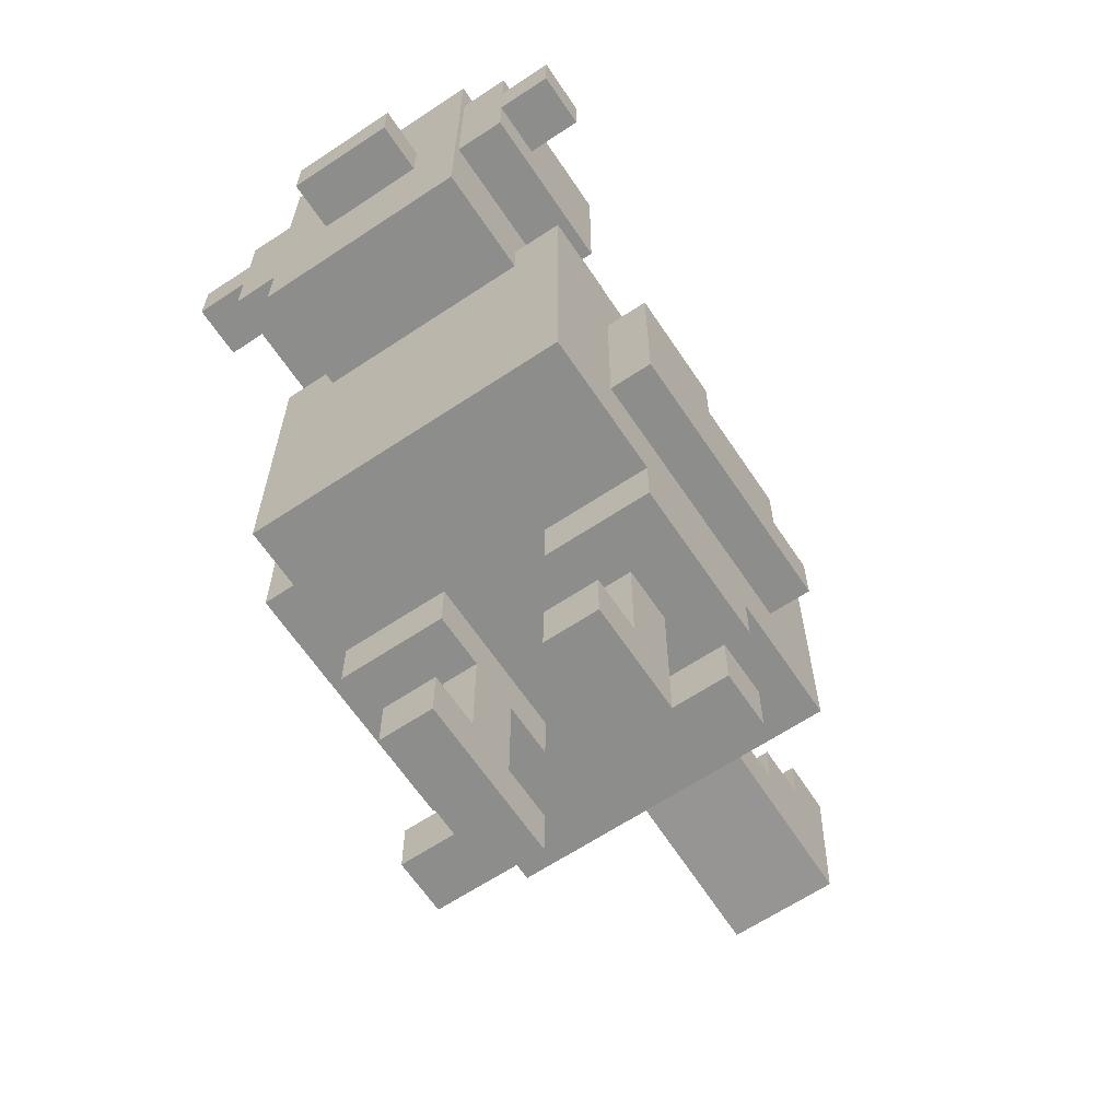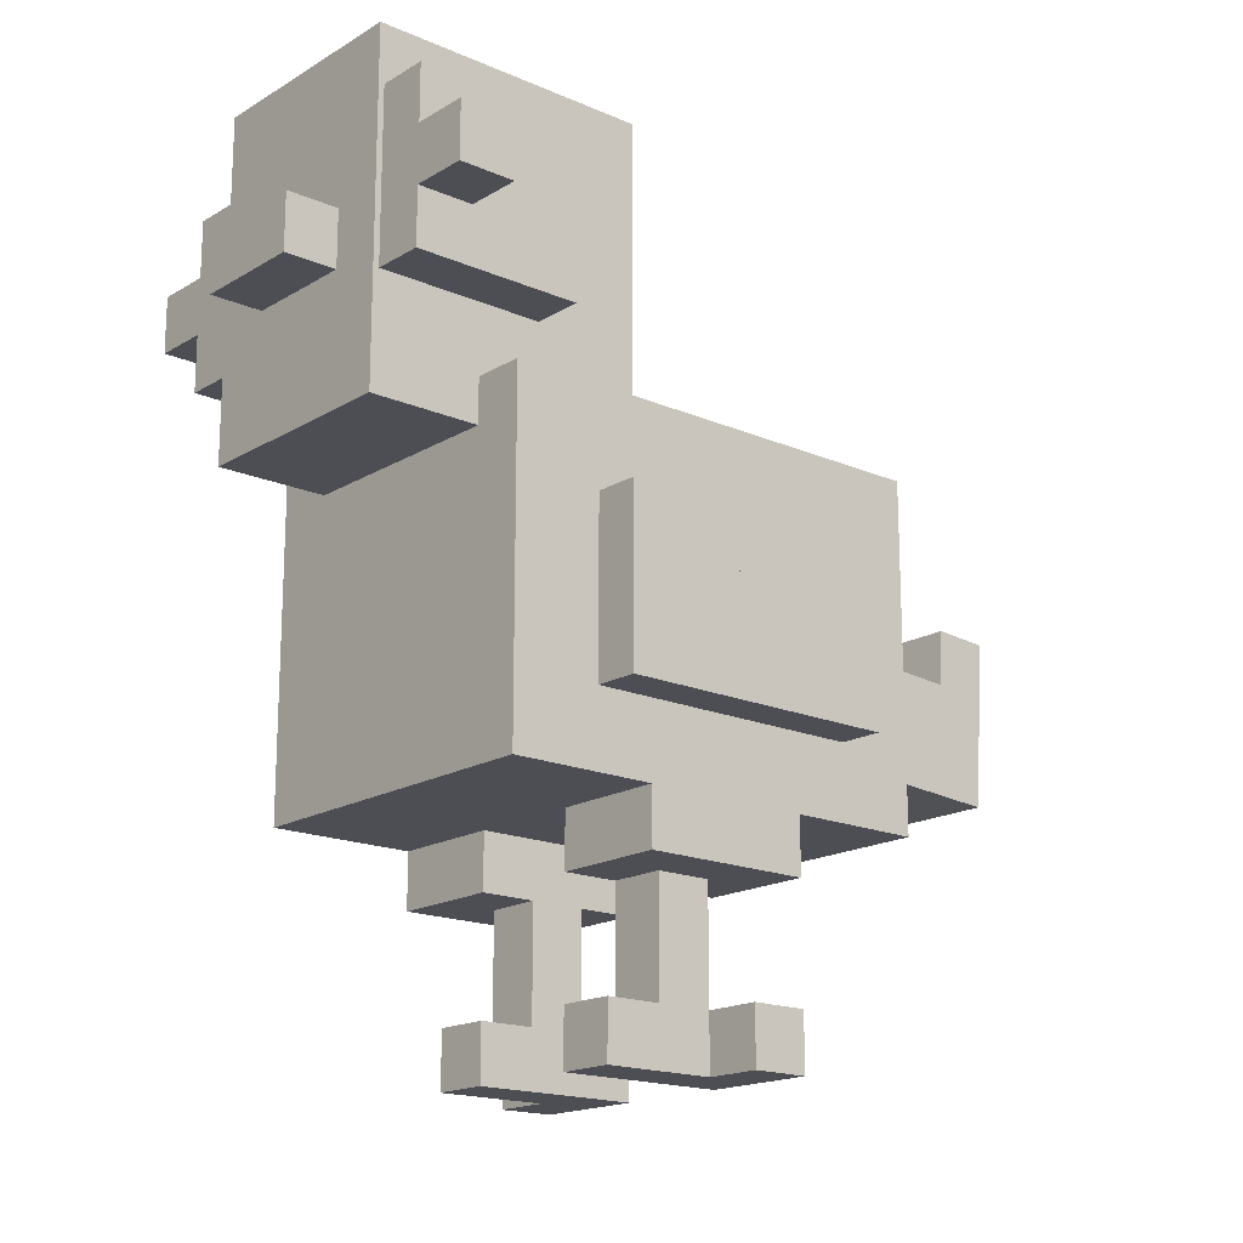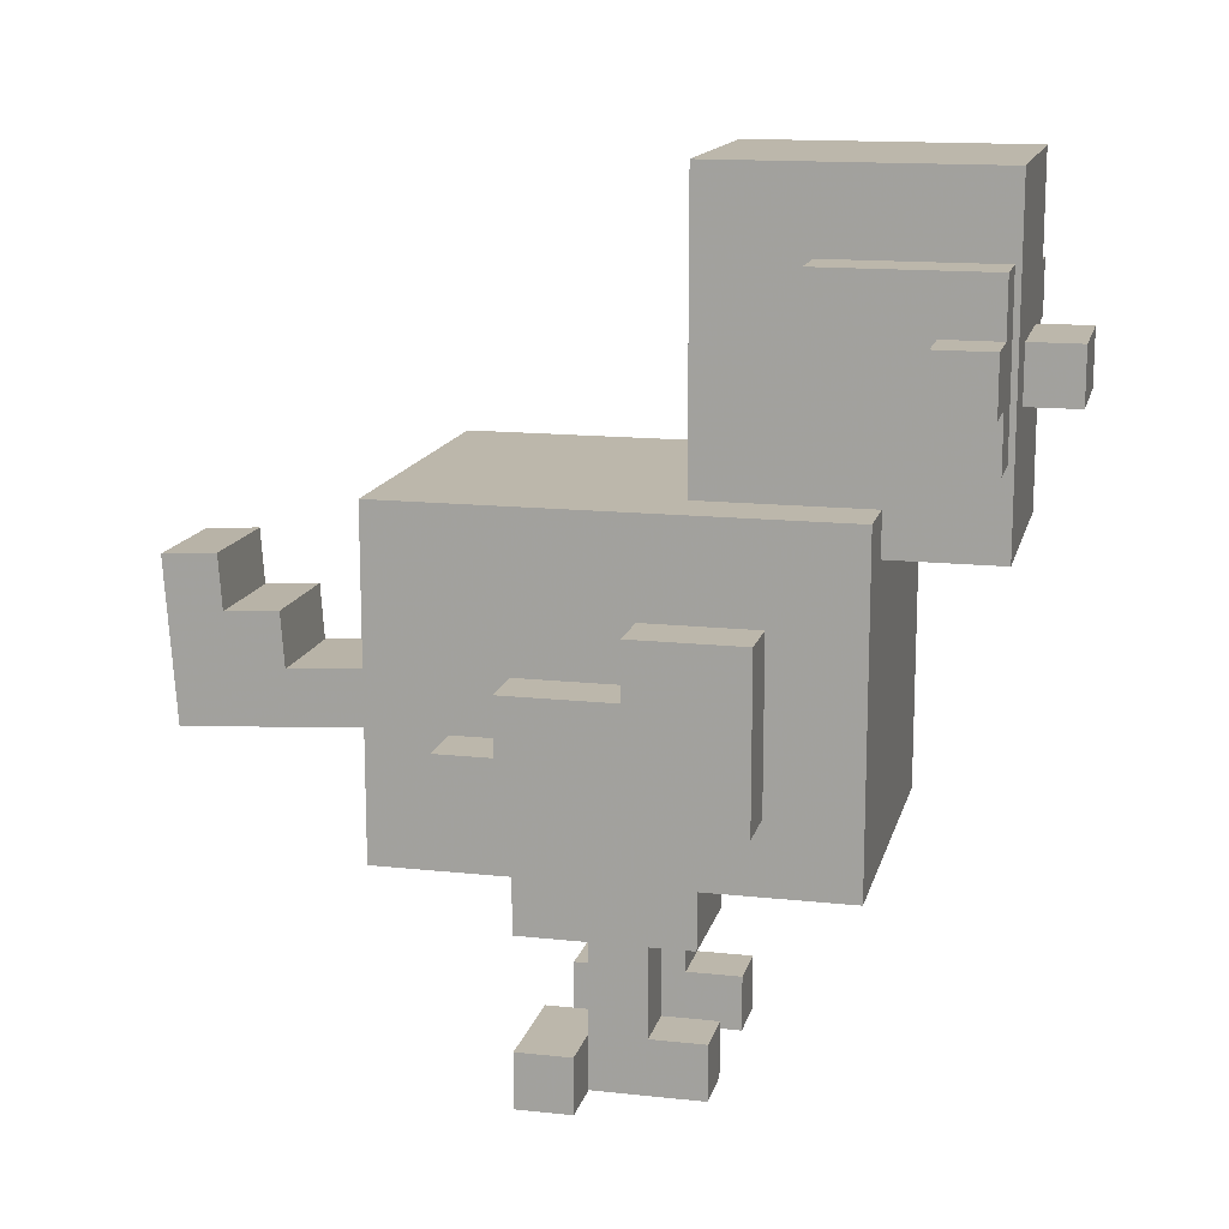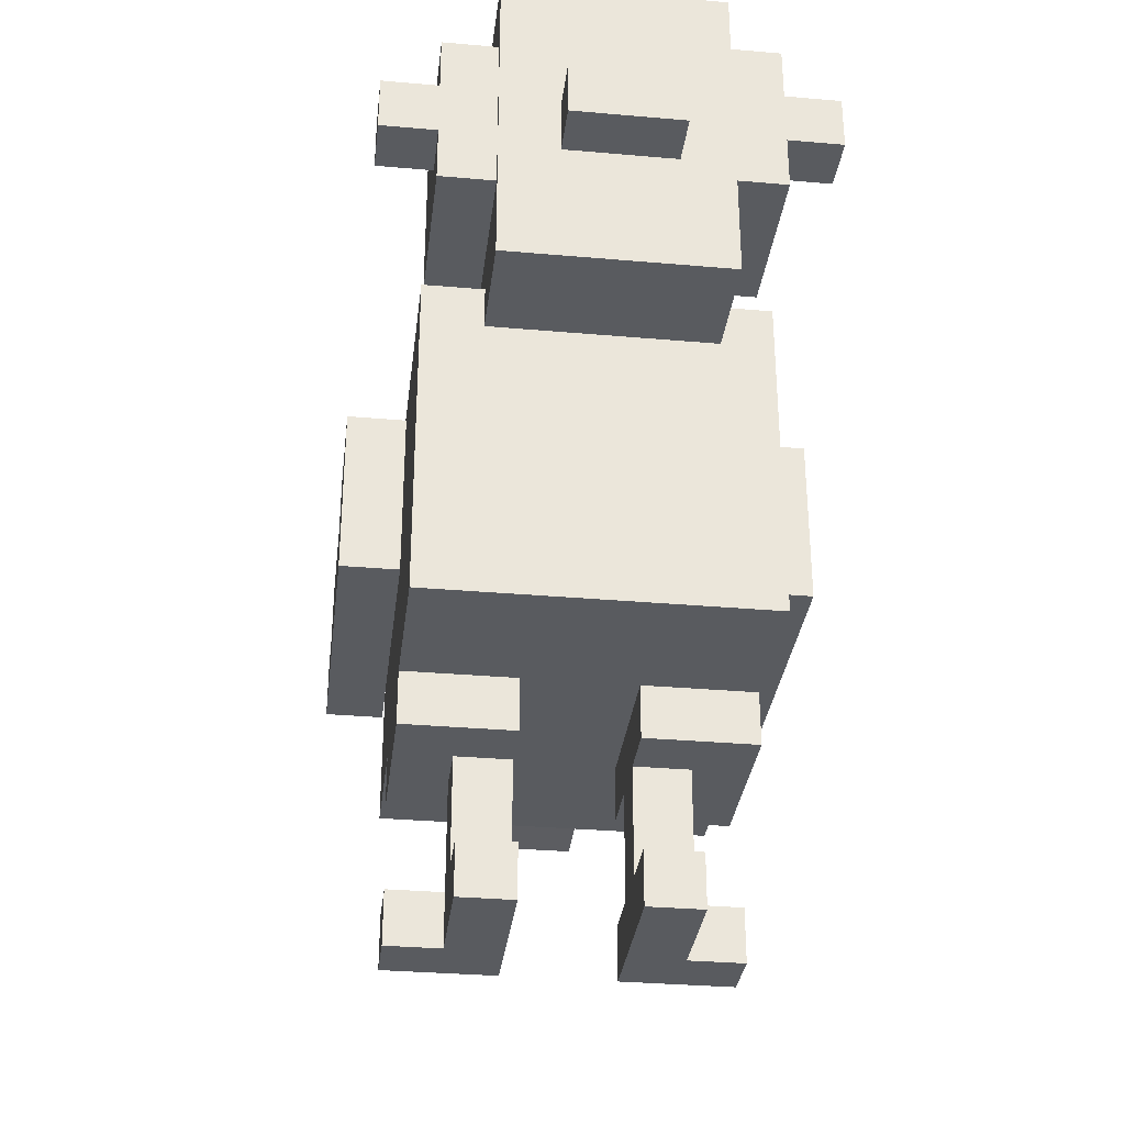
<metadata>
{"format":"obj","ext":"obj","renderer":"f3d","projection":"perspective","resolution":1024,"background":"white","views":[{"elev":-64.5,"azim":33.8,"up":"+Y"},{"elev":-17.4,"azim":49.4,"up":"+Y"},{"elev":14.4,"azim":-76.7,"up":"+Y"},{"elev":-32.6,"azim":-6.9,"up":"+Y"}]}
</metadata>
<code>
g Model
v 1.346 3.031 9.193
v 1.346 4.031 9.193
v 1.346 4.031 6.193
v 1.346 3.031 6.193
f 1 2 3 4
v 1.346 0.03084 7.193
v 1.346 1.031 7.193
v 1.346 1.031 6.193
v 1.346 0.03084 6.193
f 5 6 7 8
v 2.346 0.03084 8.193
v 2.346 3.031 8.193
v 2.346 3.031 7.193
v 2.346 0.03084 7.193
f 9 10 11 12
v 2.346 0.03084 9.193
v 2.346 1.031 9.193
v 2.346 1.031 8.193
v 2.346 0.03084 8.193
f 13 14 15 16
v 5.346 0.03084 8.193
v 5.346 4.031 8.193
v 5.346 4.031 7.193
v 5.346 0.03084 7.193
f 17 18 19 20
v 5.346 0.03084 7.193
v 5.346 1.031 7.193
v 5.346 1.031 6.193
v 5.346 0.03084 6.193
f 21 22 23 24
v 5.346 3.031 7.193
v 5.346 4.031 7.193
v 5.346 4.031 6.193
v 5.346 3.031 6.193
f 25 26 27 28
v 5.346 0.03084 9.193
v 5.346 1.031 9.193
v 5.346 1.031 8.193
v 5.346 0.03084 8.193
f 29 30 31 32
v 5.346 3.031 9.193
v 5.346 4.031 9.193
v 5.346 4.031 8.193
v 5.346 3.031 8.193
f 33 34 35 36
v 3.346 0.03084 7.193
v 3.346 4.031 7.193
v 3.346 4.031 8.193
v 3.346 0.03084 8.193
f 37 38 39 40
v 3.346 0.03084 6.193
v 3.346 1.031 6.193
v 3.346 1.031 7.193
v 3.346 0.03084 7.193
f 41 42 43 44
v 3.346 3.031 6.193
v 3.346 4.031 6.193
v 3.346 4.031 7.193
v 3.346 3.031 7.193
f 45 46 47 48
v 3.346 0.03084 8.193
v 3.346 1.031 8.193
v 3.346 1.031 9.193
v 3.346 0.03084 9.193
f 49 50 51 52
v 3.346 3.031 8.193
v 3.346 4.031 8.193
v 3.346 4.031 9.193
v 3.346 3.031 9.193
f 53 54 55 56
v 6.346 0.03084 7.193
v 6.346 3.031 7.193
v 6.346 3.031 8.193
v 6.346 0.03084 8.193
f 57 58 59 60
v 6.346 0.03084 8.193
v 6.346 1.031 8.193
v 6.346 1.031 9.193
v 6.346 0.03084 9.193
f 61 62 63 64
v 7.346 3.031 6.193
v 7.346 4.031 6.193
v 7.346 4.031 9.193
v 7.346 3.031 9.193
f 65 66 67 68
v 7.346 0.03084 6.193
v 7.346 1.031 6.193
v 7.346 1.031 7.193
v 7.346 0.03084 7.193
f 69 70 71 72
v 2.346 0.03084 6.193
v 3.346 0.03084 6.193
v 3.346 0.03084 9.193
v 2.346 0.03084 9.193
f 73 74 75 76
v 5.346 0.03084 6.193
v 7.346 0.03084 6.193
v 7.346 0.03084 7.193
v 5.346 0.03084 7.193
f 77 78 79 80
v 5.346 0.03084 7.193
v 6.346 0.03084 7.193
v 6.346 0.03084 9.193
v 5.346 0.03084 9.193
f 81 82 83 84
v 1.346 0.03084 6.193
v 2.346 0.03084 6.193
v 2.346 0.03084 7.193
v 1.346 0.03084 7.193
f 85 86 87 88
v 6.346 3.031 6.193
v 7.346 3.031 6.193
v 7.346 3.031 9.193
v 6.346 3.031 9.193
f 89 90 91 92
v 1.346 3.031 6.193
v 3.346 3.031 6.193
v 3.346 3.031 7.193
v 1.346 3.031 7.193
f 93 94 95 96
v 1.346 3.031 7.193
v 2.346 3.031 7.193
v 2.346 3.031 9.193
v 1.346 3.031 9.193
f 97 98 99 100
v 5.346 3.031 6.193
v 6.346 3.031 6.193
v 6.346 3.031 7.193
v 5.346 3.031 7.193
f 101 102 103 104
v 2.346 3.031 8.193
v 3.346 3.031 8.193
v 3.346 3.031 9.193
v 2.346 3.031 9.193
f 105 106 107 108
v 5.346 3.031 8.193
v 6.346 3.031 8.193
v 6.346 3.031 9.193
v 5.346 3.031 9.193
f 109 110 111 112
v 1.346 1.031 7.193
v 3.346 1.031 7.193
v 3.346 1.031 6.193
v 1.346 1.031 6.193
f 113 114 115 116
v 5.346 1.031 7.193
v 7.346 1.031 7.193
v 7.346 1.031 6.193
v 5.346 1.031 6.193
f 117 118 119 120
v 2.346 1.031 9.193
v 3.346 1.031 9.193
v 3.346 1.031 8.193
v 2.346 1.031 8.193
f 121 122 123 124
v 5.346 1.031 9.193
v 6.346 1.031 9.193
v 6.346 1.031 8.193
v 5.346 1.031 8.193
f 125 126 127 128
v 1.346 4.031 9.193
v 3.346 4.031 9.193
v 3.346 4.031 6.193
v 1.346 4.031 6.193
f 129 130 131 132
v 5.346 4.031 9.193
v 7.346 4.031 9.193
v 7.346 4.031 6.193
v 5.346 4.031 6.193
f 133 134 135 136
v 1.346 1.031 6.193
v 3.346 1.031 6.193
v 3.346 0.03084 6.193
v 1.346 0.03084 6.193
f 137 138 139 140
v 5.346 1.031 6.193
v 7.346 1.031 6.193
v 7.346 0.03084 6.193
v 5.346 0.03084 6.193
f 141 142 143 144
v 1.346 4.031 6.193
v 3.346 4.031 6.193
v 3.346 3.031 6.193
v 1.346 3.031 6.193
f 145 146 147 148
v 5.346 4.031 6.193
v 7.346 4.031 6.193
v 7.346 3.031 6.193
v 5.346 3.031 6.193
f 149 150 151 152
v 2.346 3.031 7.193
v 3.346 3.031 7.193
v 3.346 1.031 7.193
v 2.346 1.031 7.193
f 153 154 155 156
v 5.346 3.031 7.193
v 6.346 3.031 7.193
v 6.346 1.031 7.193
v 5.346 1.031 7.193
f 157 158 159 160
v 1.346 0.03084 7.193
v 2.346 0.03084 7.193
v 2.346 1.031 7.193
v 1.346 1.031 7.193
f 161 162 163 164
v 6.346 0.03084 7.193
v 7.346 0.03084 7.193
v 7.346 1.031 7.193
v 6.346 1.031 7.193
f 165 166 167 168
v 2.346 1.031 8.193
v 3.346 1.031 8.193
v 3.346 3.031 8.193
v 2.346 3.031 8.193
f 169 170 171 172
v 5.346 1.031 8.193
v 6.346 1.031 8.193
v 6.346 3.031 8.193
v 5.346 3.031 8.193
f 173 174 175 176
v 1.346 3.031 9.193
v 3.346 3.031 9.193
v 3.346 4.031 9.193
v 1.346 4.031 9.193
f 177 178 179 180
v 5.346 3.031 9.193
v 7.346 3.031 9.193
v 7.346 4.031 9.193
v 5.346 4.031 9.193
f 181 182 183 184
v 2.346 0.03084 9.193
v 3.346 0.03084 9.193
v 3.346 1.031 9.193
v 2.346 1.031 9.193
f 185 186 187 188
v 5.346 0.03084 9.193
v 6.346 0.03084 9.193
v 6.346 1.031 9.193
v 5.346 1.031 9.193
f 189 190 191 192
v 7.125 5.324 10.22
v 7.125 7.324 10.22
v 7.125 7.324 6.222
v 7.125 5.324 6.222
f 193 194 195 196
v 7.125 7.324 10.22
v 7.125 8.324 10.22
v 7.125 8.324 8.222
v 7.125 7.324 8.222
f 197 198 199 200
v 7.125 5.324 6.222
v 7.125 6.324 6.222
v 7.125 6.324 5.222
v 7.125 5.324 5.222
f 201 202 203 204
v 8.125 5.324 6.222
v 8.125 7.324 6.222
v 8.125 7.324 10.22
v 8.125 5.324 10.22
f 205 206 207 208
v 8.125 7.324 8.222
v 8.125 8.324 8.222
v 8.125 8.324 10.22
v 8.125 7.324 10.22
f 209 210 211 212
v 8.125 5.324 5.222
v 8.125 6.324 5.222
v 8.125 6.324 6.222
v 8.125 5.324 6.222
f 213 214 215 216
v 7.125 5.324 5.222
v 8.125 5.324 5.222
v 8.125 5.324 10.22
v 7.125 5.324 10.22
f 217 218 219 220
v 7.125 6.324 6.222
v 8.125 6.324 6.222
v 8.125 6.324 5.222
v 7.125 6.324 5.222
f 221 222 223 224
v 7.125 7.324 8.222
v 8.125 7.324 8.222
v 8.125 7.324 6.222
v 7.125 7.324 6.222
f 225 226 227 228
v 7.125 8.324 10.22
v 8.125 8.324 10.22
v 8.125 8.324 8.222
v 7.125 8.324 8.222
f 229 230 231 232
v 7.125 6.324 5.222
v 8.125 6.324 5.222
v 8.125 5.324 5.222
v 7.125 5.324 5.222
f 233 234 235 236
v 7.125 7.324 6.222
v 8.125 7.324 6.222
v 8.125 6.324 6.222
v 7.125 6.324 6.222
f 237 238 239 240
v 7.125 8.324 8.222
v 8.125 8.324 8.222
v 8.125 7.324 8.222
v 7.125 7.324 8.222
f 241 242 243 244
v 7.125 5.324 10.22
v 8.125 5.324 10.22
v 8.125 8.324 10.22
v 7.125 8.324 10.22
f 245 246 247 248
v 0.2568 5.325 10.22
v 0.2568 7.325 10.22
v 0.2568 7.325 6.222
v 0.2568 5.325 6.222
f 249 250 251 252
v 0.2568 7.325 10.22
v 0.2568 8.325 10.22
v 0.2568 8.325 8.222
v 0.2568 7.325 8.222
f 253 254 255 256
v 0.2568 5.325 6.222
v 0.2568 6.325 6.222
v 0.2568 6.325 5.222
v 0.2568 5.325 5.222
f 257 258 259 260
v 1.257 5.325 6.222
v 1.257 7.325 6.222
v 1.257 7.325 10.22
v 1.257 5.325 10.22
f 261 262 263 264
v 1.257 7.325 8.222
v 1.257 8.325 8.222
v 1.257 8.325 10.22
v 1.257 7.325 10.22
f 265 266 267 268
v 1.257 5.325 5.222
v 1.257 6.325 5.222
v 1.257 6.325 6.222
v 1.257 5.325 6.222
f 269 270 271 272
v 0.2568 5.325 5.222
v 1.257 5.325 5.222
v 1.257 5.325 10.22
v 0.2568 5.325 10.22
f 273 274 275 276
v 0.2568 6.325 6.222
v 1.257 6.325 6.222
v 1.257 6.325 5.222
v 0.2568 6.325 5.222
f 277 278 279 280
v 0.2568 7.325 8.222
v 1.257 7.325 8.222
v 1.257 7.325 6.222
v 0.2568 7.325 6.222
f 281 282 283 284
v 0.2568 8.325 10.22
v 1.257 8.325 10.22
v 1.257 8.325 8.222
v 0.2568 8.325 8.222
f 285 286 287 288
v 0.2568 6.325 5.222
v 1.257 6.325 5.222
v 1.257 5.325 5.222
v 0.2568 5.325 5.222
f 289 290 291 292
v 0.2568 7.325 6.222
v 1.257 7.325 6.222
v 1.257 6.325 6.222
v 0.2568 6.325 6.222
f 293 294 295 296
v 0.2568 8.325 8.222
v 1.257 8.325 8.222
v 1.257 7.325 8.222
v 0.2568 7.325 8.222
f 297 298 299 300
v 0.2568 5.325 10.22
v 1.257 5.325 10.22
v 1.257 8.325 10.22
v 0.2568 8.325 10.22
f 301 302 303 304
v 6.336 11.23 13.66
v 6.336 14.23 13.66
v 6.336 14.23 10.66
v 6.336 11.23 10.66
f 305 306 307 308
v 7.336 11.23 10.66
v 7.336 14.23 10.66
v 7.336 14.23 12.66
v 7.336 11.23 12.66
f 309 310 311 312
v 7.336 11.23 12.66
v 7.336 12.23 12.66
v 7.336 12.23 13.66
v 7.336 11.23 13.66
f 313 314 315 316
v 7.336 13.23 12.66
v 7.336 14.23 12.66
v 7.336 14.23 13.66
v 7.336 13.23 13.66
f 317 318 319 320
v 8.336 12.23 12.66
v 8.336 13.23 12.66
v 8.336 13.23 13.66
v 8.336 12.23 13.66
f 321 322 323 324
v 6.336 11.23 10.66
v 7.336 11.23 10.66
v 7.336 11.23 13.66
v 6.336 11.23 13.66
f 325 326 327 328
v 7.336 12.23 12.66
v 8.336 12.23 12.66
v 8.336 12.23 13.66
v 7.336 12.23 13.66
f 329 330 331 332
v 7.336 13.23 13.66
v 8.336 13.23 13.66
v 8.336 13.23 12.66
v 7.336 13.23 12.66
f 333 334 335 336
v 6.336 14.23 13.66
v 7.336 14.23 13.66
v 7.336 14.23 10.66
v 6.336 14.23 10.66
f 337 338 339 340
v 6.336 14.23 10.66
v 7.336 14.23 10.66
v 7.336 11.23 10.66
v 6.336 11.23 10.66
f 341 342 343 344
v 7.336 13.23 12.66
v 8.336 13.23 12.66
v 8.336 12.23 12.66
v 7.336 12.23 12.66
f 345 346 347 348
v 6.336 11.23 13.66
v 7.336 11.23 13.66
v 7.336 14.23 13.66
v 6.336 14.23 13.66
f 349 350 351 352
v 7.336 12.23 13.66
v 8.336 12.23 13.66
v 8.336 13.23 13.66
v 7.336 13.23 13.66
f 353 354 355 356
v 2.437 13.8 13.66
v 2.437 10.8 13.66
v 2.437 10.8 10.66
v 2.437 13.8 10.66
f 357 358 359 360
v 1.437 13.8 10.66
v 1.437 10.8 10.66
v 1.437 10.8 12.66
v 1.437 13.8 12.66
f 361 362 363 364
v 1.437 13.8 12.66
v 1.437 12.8 12.66
v 1.437 12.8 13.66
v 1.437 13.8 13.66
f 365 366 367 368
v 1.437 11.8 12.66
v 1.437 10.8 12.66
v 1.437 10.8 13.66
v 1.437 11.8 13.66
f 369 370 371 372
v 0.4371 12.8 12.66
v 0.4371 11.8 12.66
v 0.4371 11.8 13.66
v 0.4371 12.8 13.66
f 373 374 375 376
v 2.437 13.8 10.66
v 1.437 13.8 10.66
v 1.437 13.8 13.66
v 2.437 13.8 13.66
f 377 378 379 380
v 1.437 12.8 12.66
v 0.4371 12.8 12.66
v 0.4371 12.8 13.66
v 1.437 12.8 13.66
f 381 382 383 384
v 1.437 11.8 13.66
v 0.4371 11.8 13.66
v 0.4371 11.8 12.66
v 1.437 11.8 12.66
f 385 386 387 388
v 2.437 10.8 13.66
v 1.437 10.8 13.66
v 1.437 10.8 10.66
v 2.437 10.8 10.66
f 389 390 391 392
v 2.437 10.8 10.66
v 1.437 10.8 10.66
v 1.437 13.8 10.66
v 2.437 13.8 10.66
f 393 394 395 396
v 1.437 11.8 12.66
v 0.4371 11.8 12.66
v 0.4371 12.8 12.66
v 1.437 12.8 12.66
f 397 398 399 400
v 2.437 13.8 13.66
v 1.437 13.8 13.66
v 1.437 10.8 13.66
v 2.437 10.8 13.66
f 401 402 403 404
v 1.437 12.8 13.66
v 0.4371 12.8 13.66
v 0.4371 11.8 13.66
v 1.437 11.8 13.66
f 405 406 407 408
v 3.476 11.5 14.71
v 3.476 12.5 14.71
v 3.476 12.5 13.71
v 3.476 11.5 13.71
f 409 410 411 412
v 5.476 11.5 13.71
v 5.476 12.5 13.71
v 5.476 12.5 14.71
v 5.476 11.5 14.71
f 413 414 415 416
v 3.476 11.5 13.71
v 5.476 11.5 13.71
v 5.476 11.5 14.71
v 3.476 11.5 14.71
f 417 418 419 420
v 3.476 12.5 14.71
v 5.476 12.5 14.71
v 5.476 12.5 13.71
v 3.476 12.5 13.71
f 421 422 423 424
v 3.476 12.5 13.71
v 5.476 12.5 13.71
v 5.476 11.5 13.71
v 3.476 11.5 13.71
f 425 426 427 428
v 3.476 11.5 14.71
v 5.476 11.5 14.71
v 5.476 12.5 14.71
v 3.476 12.5 14.71
f 429 430 431 432
v 2.423 9.238 13.77
v 2.423 15.24 13.77
v 2.423 15.24 8.768
v 2.423 9.238 8.768
f 433 434 435 436
v 6.423 9.238 8.768
v 6.423 15.24 8.768
v 6.423 15.24 13.77
v 6.423 9.238 13.77
f 437 438 439 440
v 2.423 9.238 8.768
v 6.423 9.238 8.768
v 6.423 9.238 13.77
v 2.423 9.238 13.77
f 441 442 443 444
v 2.423 15.24 13.77
v 6.423 15.24 13.77
v 6.423 15.24 8.768
v 2.423 15.24 8.768
f 445 446 447 448
v 2.423 15.24 8.768
v 6.423 15.24 8.768
v 6.423 9.238 8.768
v 2.423 9.238 8.768
f 449 450 451 452
v 2.423 9.238 13.77
v 6.423 9.238 13.77
v 6.423 15.24 13.77
v 2.423 15.24 13.77
f 453 454 455 456
v 3.314 5.556 0.8367
v 3.314 8.549 0.6324
v 3.314 8.481 -0.3653
v 3.314 5.488 -0.161
f 457 458 459 460
v 3.314 5.624 1.834
v 3.314 7.619 1.698
v 3.314 7.551 0.7005
v 3.314 5.556 0.8367
f 461 462 463 464
v 3.314 5.76 3.83
v 3.314 6.758 3.762
v 3.314 6.621 1.766
v 3.314 5.624 1.834
f 465 466 467 468
v 5.314 5.488 -0.161
v 5.314 8.481 -0.3653
v 5.314 8.549 0.6324
v 5.314 5.556 0.8367
f 469 470 471 472
v 5.314 5.556 0.8367
v 5.314 7.551 0.7005
v 5.314 7.619 1.698
v 5.314 5.624 1.834
f 473 474 475 476
v 5.314 5.624 1.834
v 5.314 6.621 1.766
v 5.314 6.758 3.762
v 5.314 5.76 3.83
f 477 478 479 480
v 3.314 5.488 -0.161
v 5.314 5.488 -0.161
v 5.314 5.76 3.83
v 3.314 5.76 3.83
f 481 482 483 484
v 3.314 6.758 3.762
v 5.314 6.758 3.762
v 5.314 6.621 1.766
v 3.314 6.621 1.766
f 485 486 487 488
v 3.314 7.619 1.698
v 5.314 7.619 1.698
v 5.314 7.551 0.7005
v 3.314 7.551 0.7005
f 489 490 491 492
v 3.314 8.549 0.6324
v 5.314 8.549 0.6324
v 5.314 8.481 -0.3653
v 3.314 8.481 -0.3653
f 493 494 495 496
v 3.314 8.481 -0.3653
v 5.314 8.481 -0.3653
v 5.314 5.488 -0.161
v 3.314 5.488 -0.161
f 497 498 499 500
v 3.314 7.551 0.7005
v 5.314 7.551 0.7005
v 5.314 8.549 0.6324
v 3.314 8.549 0.6324
f 501 502 503 504
v 3.314 6.621 1.766
v 5.314 6.621 1.766
v 5.314 7.619 1.698
v 3.314 7.619 1.698
f 505 506 507 508
v 3.314 5.76 3.83
v 5.314 5.76 3.83
v 5.314 6.758 3.762
v 3.314 6.758 3.762
f 509 510 511 512
v 1.346 4.02 11.79
v 1.346 10.02 11.79
v 1.346 10.02 3.793
v 1.346 4.02 3.793
f 513 514 515 516
v 7.346 4.02 3.793
v 7.346 10.02 3.793
v 7.346 10.02 11.79
v 7.346 4.02 11.79
f 517 518 519 520
v 1.346 4.02 3.793
v 7.346 4.02 3.793
v 7.346 4.02 11.79
v 1.346 4.02 11.79
f 521 522 523 524
v 1.346 10.02 11.79
v 7.346 10.02 11.79
v 7.346 10.02 3.793
v 1.346 10.02 3.793
f 525 526 527 528
v 1.346 10.02 3.793
v 7.346 10.02 3.793
v 7.346 4.02 3.793
v 1.346 4.02 3.793
f 529 530 531 532
v 1.346 4.02 11.79
v 7.346 4.02 11.79
v 7.346 10.02 11.79
v 1.346 10.02 11.79
f 533 534 535 536

</code>
